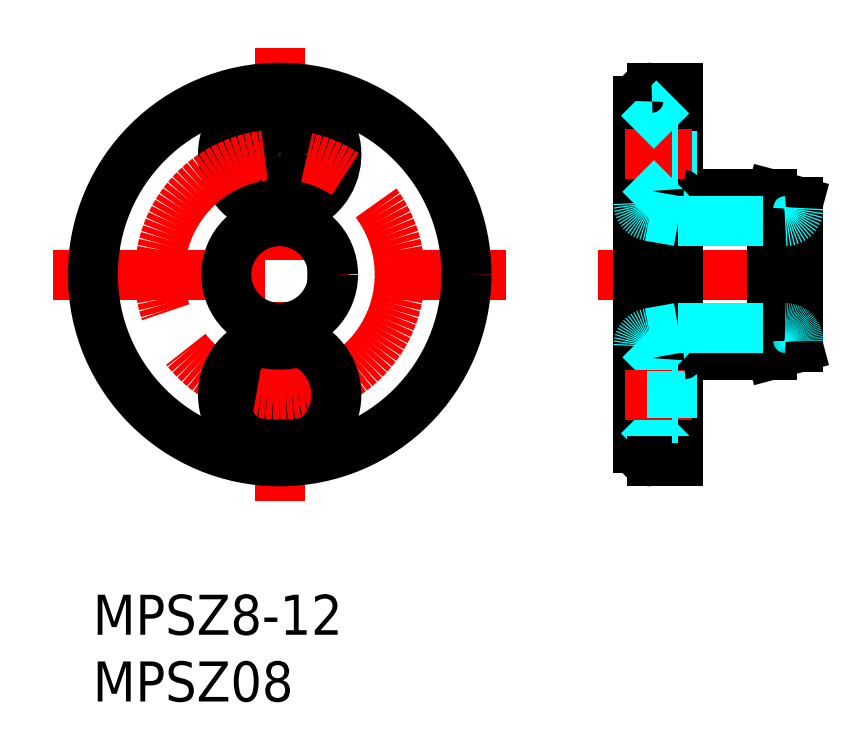
<metadata>
{"format":"dxf","ext":"dxf","renderer":"ezdxf+matplotlib","layout":"modelspace","background":"white","min_lineweight":24,"dpi":150}
</metadata>
<code>
0
SECTION
2
ENTITIES
0
INSERT
8
MSM_CONTINUOUS
2
*U3
10
0
20
0
30
0
0
INSERT
8
MSM_CONTINUOUS
2
*U4
10
0
20
0
30
0
0
LINE
8
MSM_CONTINUOUS
10
50.88
20
30
30
0
11
44.28
21
30
31
0
0
LINE
8
MSM_CONTINUOUS
10
44.28
20
18
30
0
11
50.88
21
18
31
0
0
LINE
8
MSM_CENTER
10
37.88
20
24
30
0
11
55.88
21
24
31
0
0
LINE
8
MSM_CENTER
10
14
20
41
30
0
11
14
21
7
31
0
0
ARC
8
MSM_CONTINUOUS
10
14
20
33
30
0
40
4.25
50
301.3
51
238.7
0
CIRCLE
8
MSM_CONTINUOUS
10
14
20
33
30
0
40
1.75
0
CIRCLE
8
MSM_CONTINUOUS
10
14
20
15
30
0
40
1.75
0
LINE
8
MSM_CENTER
10
-3
20
24
30
0
11
31
21
24
31
0
0
CIRCLE
8
MSM_CONTINUOUS
10
14
20
24
30
0
40
4
0
CIRCLE
8
MSM_CONTINUOUS
10
14
20
24
30
0
40
14
0
CIRCLE
8
MSM_CENTER
10
14
20
24
30
0
40
9
0
LINE
8
MSM_CONTINUOUS
10
43.88
20
38
30
0
11
43.88
21
10
31
0
0
LINE
8
MSM_CONTINUOUS
10
40.88
20
37
30
0
11
40.88
21
11
31
0
0
LINE
8
MSM_DASHED
10
41.01
20
19.12
30
0
11
43.38
21
16.75
31
0
0
LINE
8
MSM_DASHED
10
40.9
20
10.78
30
0
11
43.38
21
13.25
31
0
0
LINE
8
MSM_CONTINUOUS
10
41.88
20
10
30
0
11
43.88
21
10
31
0
0
ARC
8
MSM_CONTINUOUS
10
41.88
20
11
30
0
40
1
50
180
51
270
0
LINE
8
MSM_CENTER
10
39.88
20
15
30
0
11
44.88
21
15
31
0
0
LINE
8
MSM_DASHED
10
43.38
20
13.25
30
0
11
43.88
21
13.25
31
0
0
LINE
8
MSM_DASHED
10
43.38
20
16.75
30
0
11
43.38
21
13.25
31
0
0
LINE
8
MSM_DASHED
10
43.38
20
16.75
30
0
11
43.88
21
16.75
31
0
0
ARC
8
MSM_CONTINUOUS
10
44.28
20
17.6
30
0
40
0.4
50
90
51
180
0
LINE
8
MSM_DASHED
10
43.38
20
31.25
30
0
11
43.38
21
34.75
31
0
0
LINE
8
MSM_CENTER
10
39.88
20
33
30
0
11
44.88
21
33
31
0
0
LINE
8
MSM_DASHED
10
41.01
20
28.88
30
0
11
43.38
21
31.25
31
0
0
LINE
8
MSM_DASHED
10
43.38
20
31.25
30
0
11
43.88
21
31.25
31
0
0
ARC
8
MSM_CONTINUOUS
10
44.28
20
30.4
30
0
40
0.4
50
180
51
270
0
LINE
8
MSM_CONTINUOUS
10
41.88
20
38
30
0
11
43.88
21
38
31
0
0
LINE
8
MSM_DASHED
10
40.9
20
37.22
30
0
11
43.38
21
34.75
31
0
0
ARC
8
MSM_CONTINUOUS
10
41.88
20
37
30
0
40
1
50
90
51
180
0
LINE
8
MSM_DASHED
10
43.38
20
34.75
30
0
11
43.88
21
34.75
31
0
0
LINE
8
MSM_CONTINUOUS
10
52.88
20
18.54
30
0
11
52.88
21
29.46
31
0
0
LINE
8
MSM_CONTINUOUS
10
50.88
20
30
30
0
11
50.88
21
18
31
0
0
LINE
8
MSM_CONTINUOUS
10
52.88
20
18.54
30
0
11
50.88
21
18
31
0
0
LINE
8
MSM_CONTINUOUS
10
52.88
20
29.46
30
0
11
50.88
21
30
31
0
0
LINE
8
MSM_DASHED
10
43.88
20
20
30
0
11
51.88
21
20
31
0
0
LINE
8
MSM_DASHED
10
43.88
20
28
30
0
11
51.88
21
28
31
0
0
ARC
8
MSM_DASHED
10
51.88
20
29
30
0
40
1
50
270
51
0
0
ARC
8
MSM_DASHED
10
51.88
20
19
30
0
40
1
50
0
51
90
0
LINE
8
MSM_DASHED
10
41.7
20
28.38
30
0
11
43.88
21
28
31
0
0
ARC
8
MSM_DASHED
10
41.88
20
29.37
30
0
40
1
50
180
51
260
0
LINE
8
MSM_DASHED
10
41.7
20
19.62
30
0
11
43.88
21
20
31
0
0
ARC
8
MSM_DASHED
10
41.88
20
18.63
30
0
40
1
50
100
51
180
0
ARC
8
MSM_CONTINUOUS
10
14
20
34.1
30
0
40
5.217
50
245
51
295
0
ARC
8
MSM_CONTINUOUS
10
14
20
15
30
0
40
4.25
50
121.3
51
58.71
0
ARC
8
MSM_CONTINUOUS
10
14
20
13.9
30
0
40
5.217
50
64.97
51
115
0
ENDSEC
0
EOF

</code>
